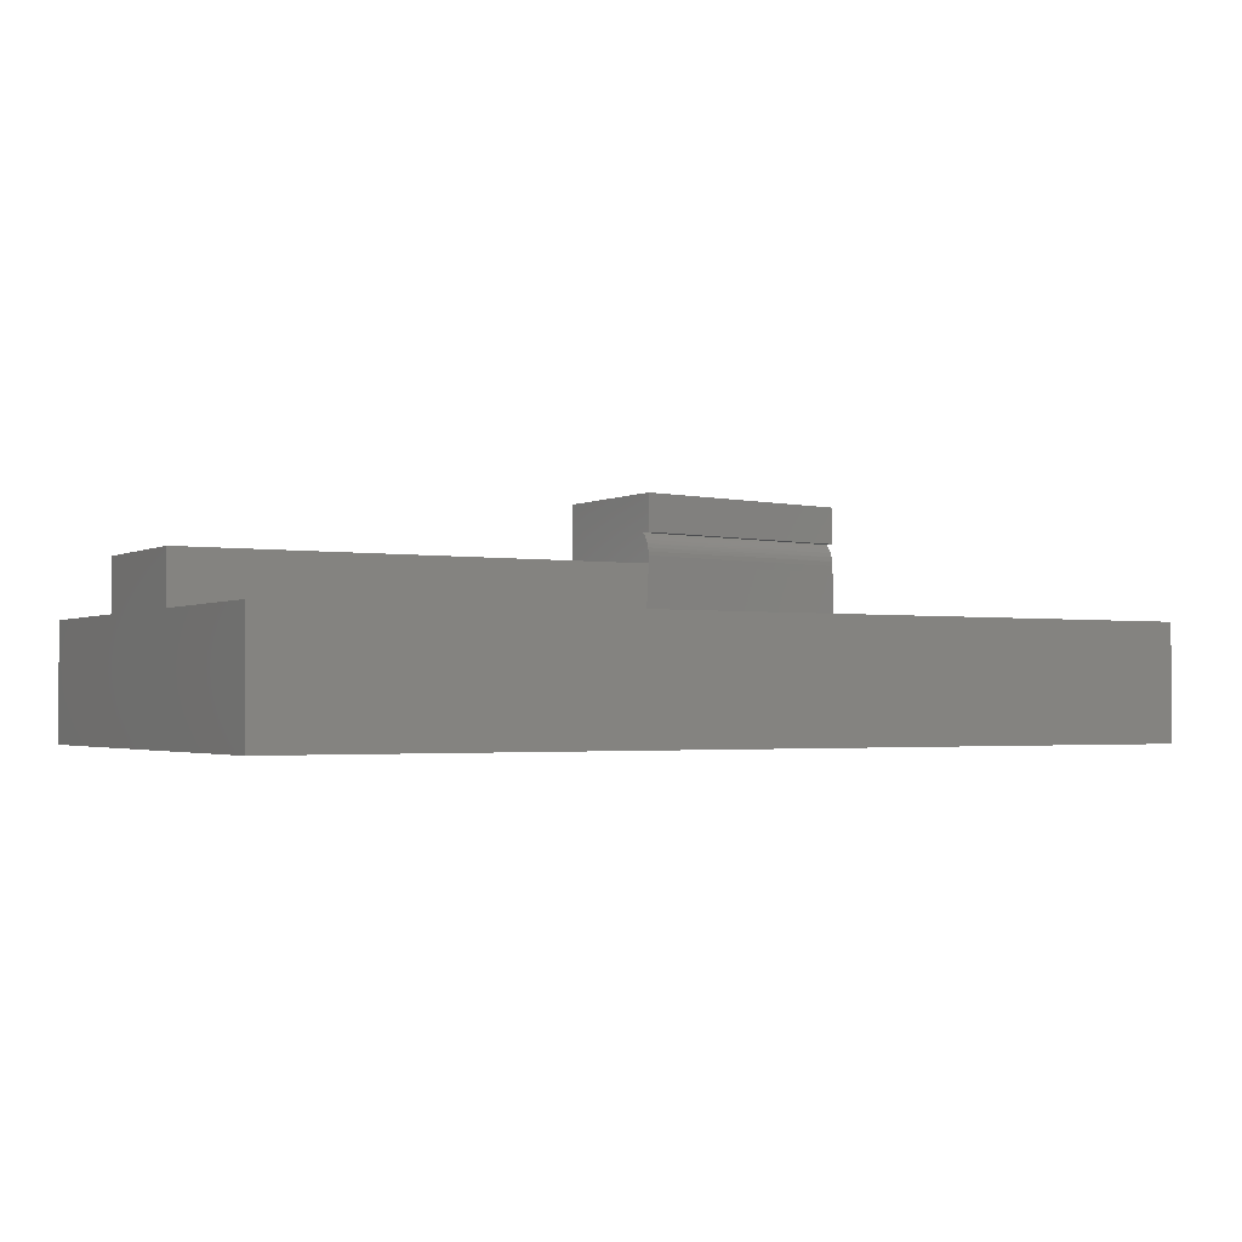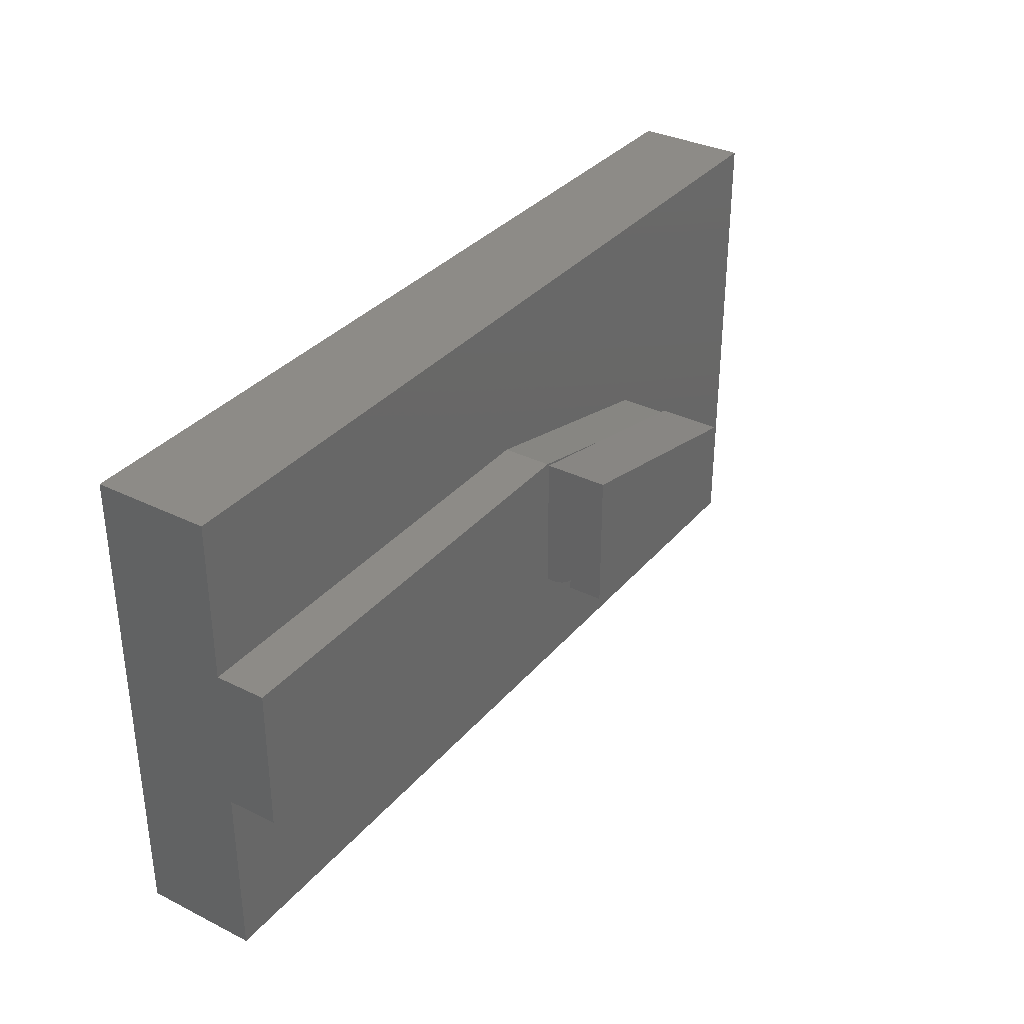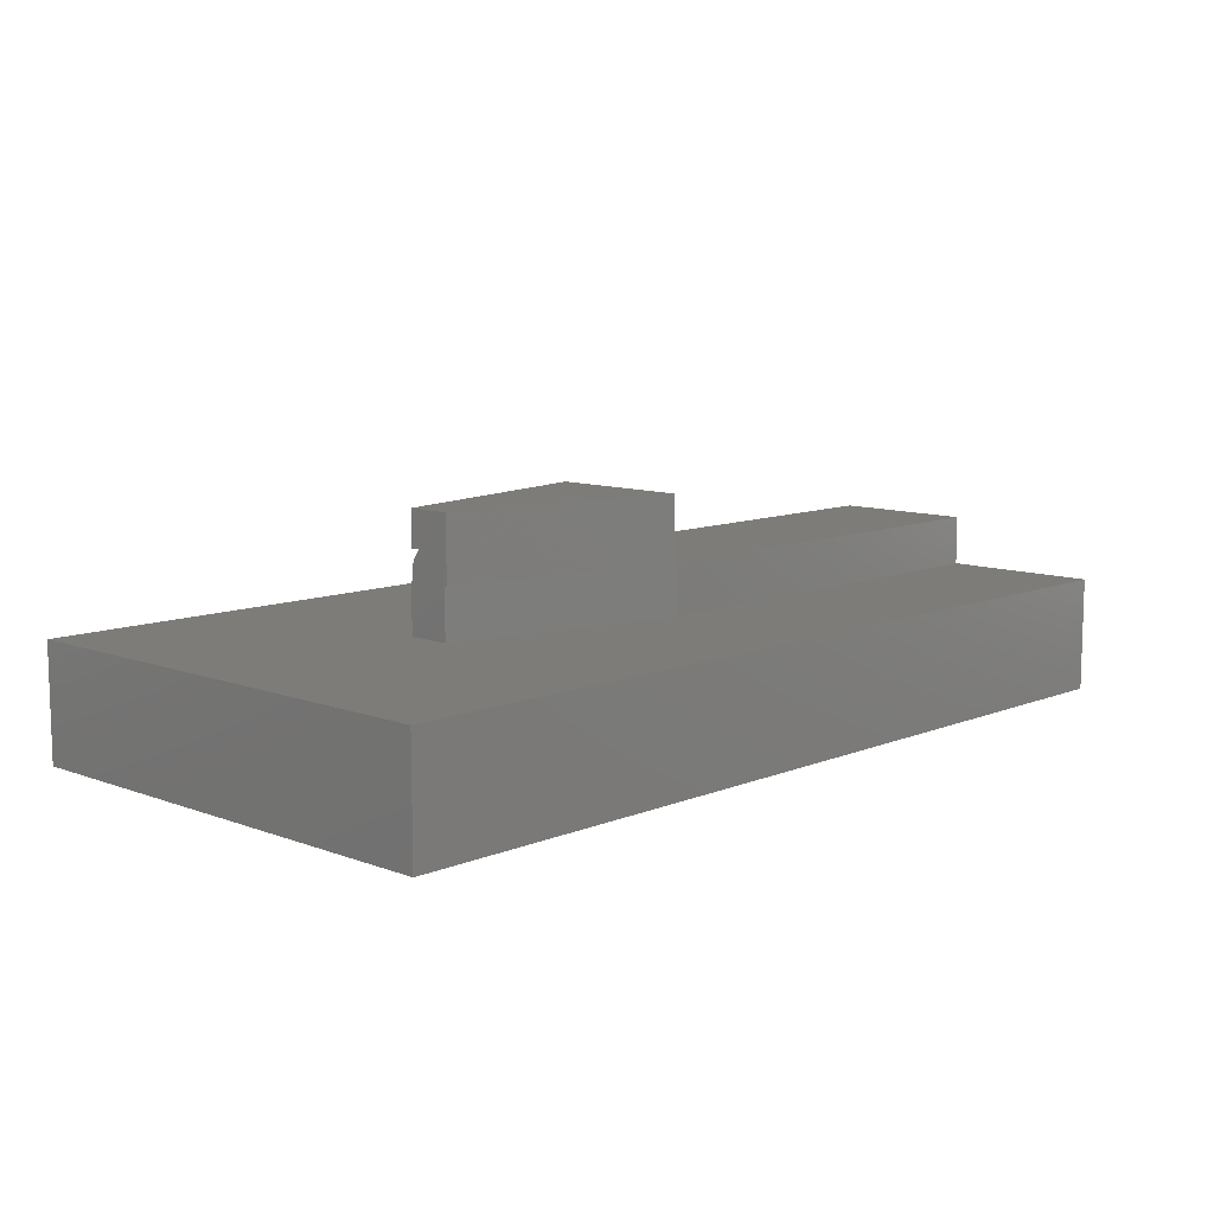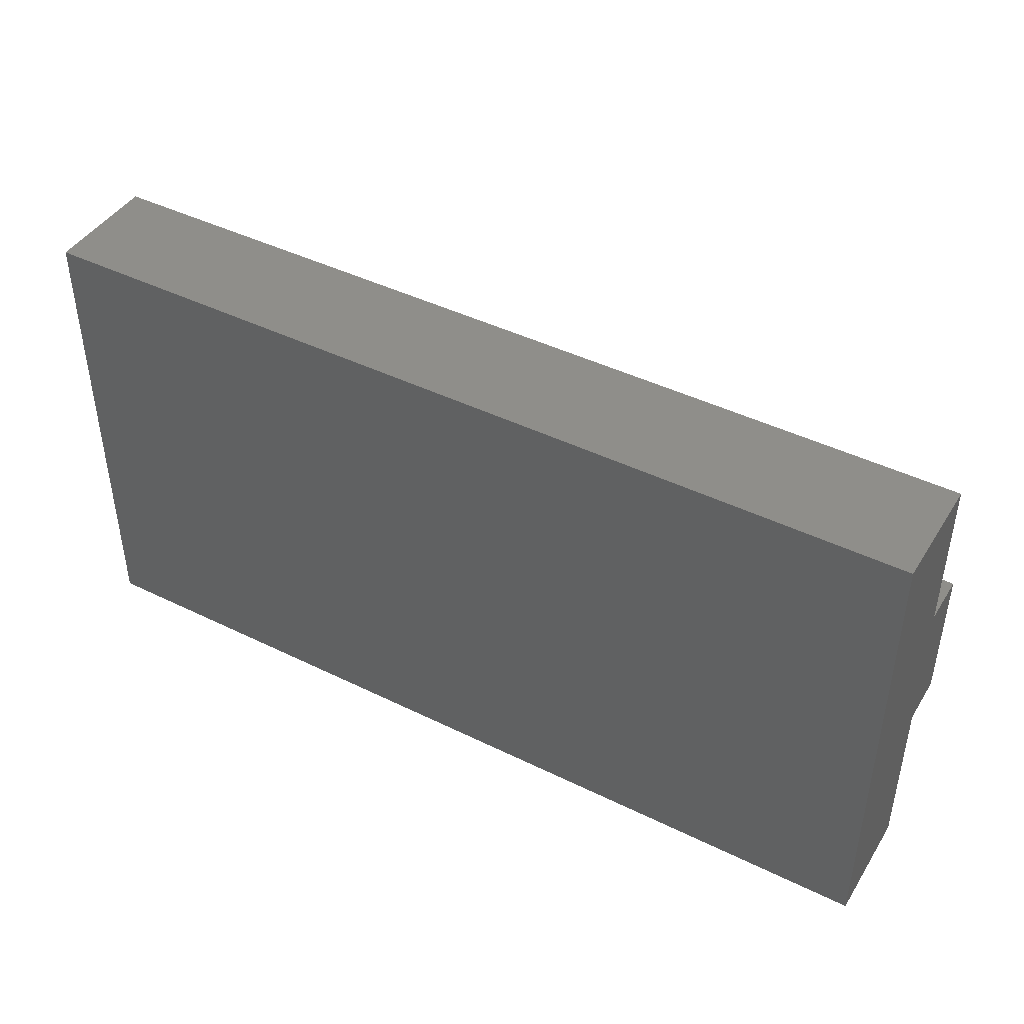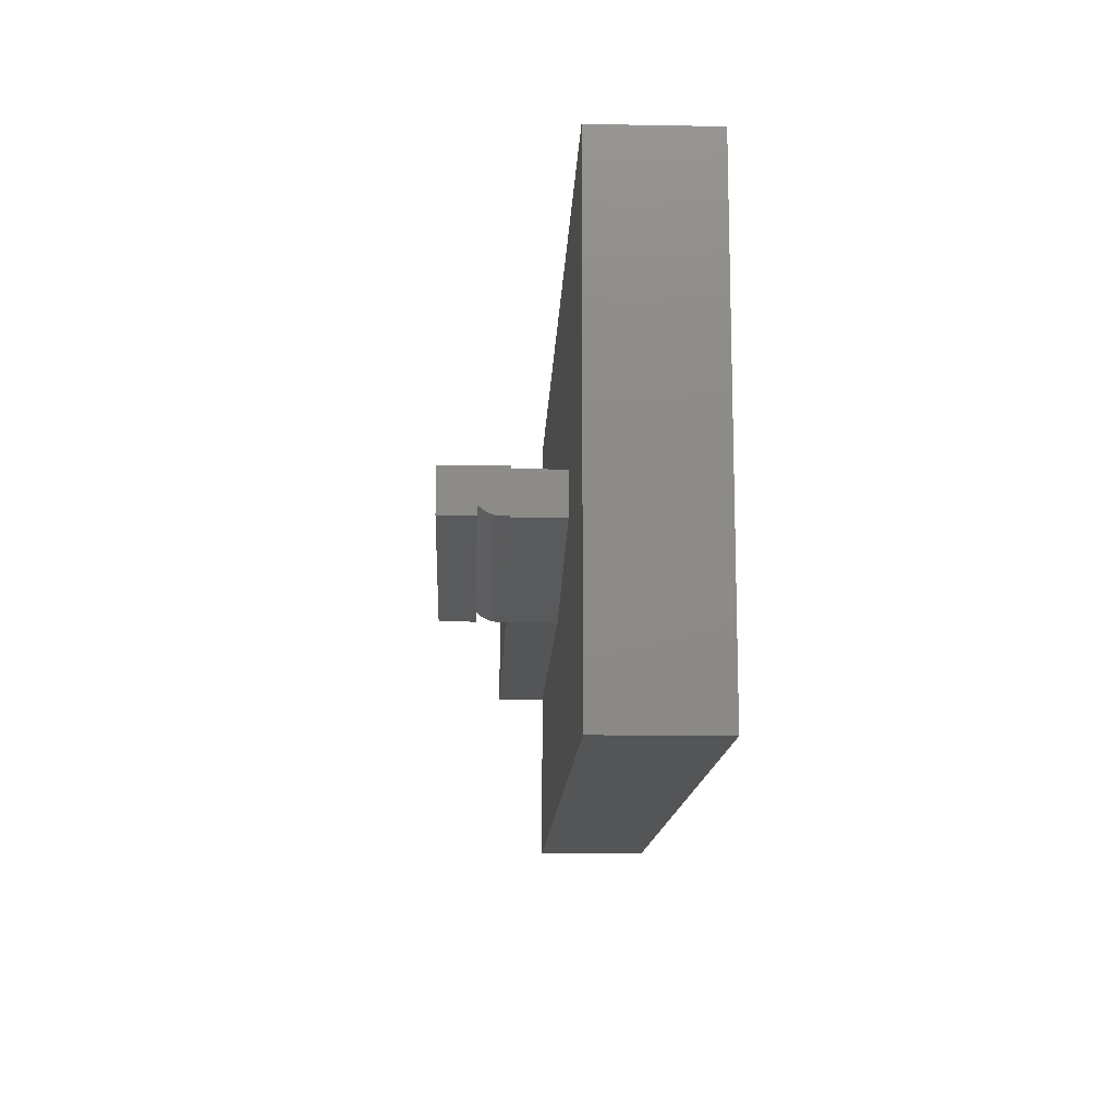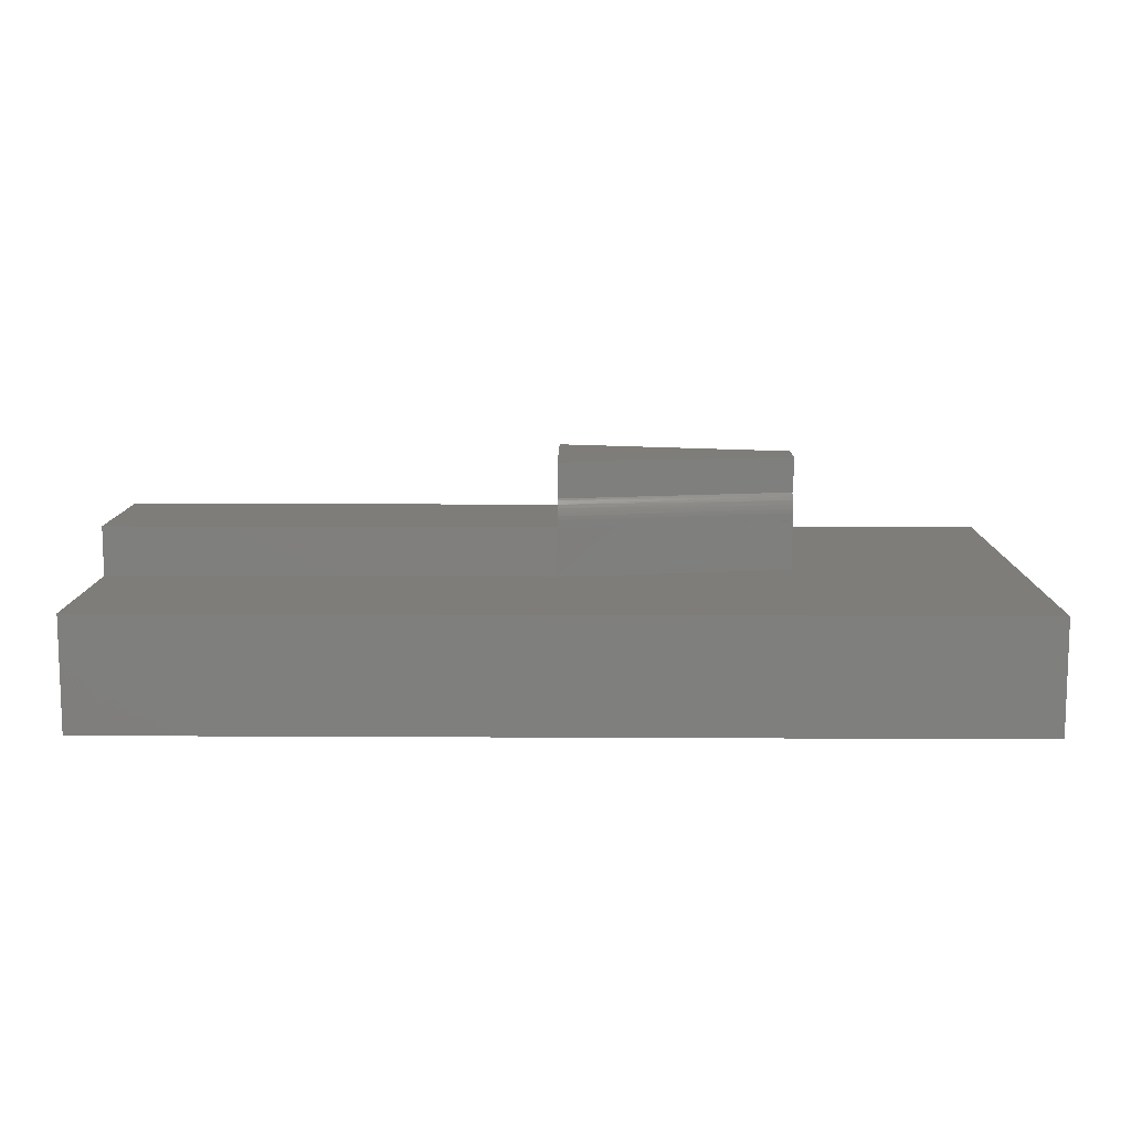
<metadata>
{"format":"stl","ext":"stl","renderer":"f3d","projection":"perspective","resolution":1024,"background":"white","views":[{"elev":-2.1,"azim":-30.2,"up":"+Z"},{"elev":33.9,"azim":-56.1,"up":"+Y"},{"elev":9.9,"azim":133.7,"up":"+Z"},{"elev":43.7,"azim":-150.0,"up":"+Y"},{"elev":-13.3,"azim":87.7,"up":"+Y"},{"elev":10.7,"azim":0.8,"up":"+Z"}]}
</metadata>
<code>
# stl→obj: 46 verts, 88 faces
v -0.1385 0.05801 0.05469
v 0 0.02738 0.05469
v 0 0.02442 0.05469
v -0.2578 -0.07031 0.0625
v -0.2578 -0.07004 0.06657
v -0.2578 -0.06924 0.07056
v -0.2578 -0.06569 0.07872
v -0.2578 -0.06783 0.0746
v -0.2578 -0.07031 0.05469
v -0.2578 -0.06279 0.08268
v -0.2578 -0.05955 0.08594
v -0.2578 0.08438 0.05469
v -0.2578 0.08438 0.125
v -0.2578 -0.07031 0.125
v -0.2578 -0.07031 0.08594
v 0 0.02738 0.125
v 1.665e-16 -0.02146 0.05469
v 0 0.02442 0
v -2.22e-16 -0.02294 0.05469
v -1.665e-16 -0.02294 0
v 0 -0.0199 0.07219
v 0 -0.0107 0.08594
v 0 -0.01208 0.08467
v 0 -0.01534 0.08093
v 0 -0.01797 0.07674
v 5.551e-17 -0.02146 0.125
v 5.551e-17 -0.02146 0.08594
v 0 -0.02107 0.0674
v 1.665e-16 -0.02146 0.0625
v -0.1934 -0.0581 0.05469
v -0.2605 -0.07031 0
v -0.2605 -0.07031 0.05469
v -0.2605 0.08758 0.05469
v -0.75 -0.07031 0.05469
v -0.75 0.08758 0.05469
v -0.2605 0.08758 0
v -0.75 -0.07031 0
v -0.75 0.08758 0
v -0.75 -0.2656 -0.125
v -0.75 -0.2656 0
v -0.75 0.2607 -0.125
v -0.75 0.2607 0
v 0.25 0.2607 0
v 0.25 -0.2656 0
v 0.25 -0.2656 -0.125
v 0.25 0.2607 -0.125
f 1 2 3
f 4 5 6
f 7 6 8
f 9 4 6
f 9 6 7
f 9 7 10
f 9 10 11
f 9 11 12
f 13 12 14
f 14 12 11
f 14 11 15
f 12 13 1
f 1 13 16
f 1 16 2
f 17 18 3
f 17 19 18
f 18 19 20
f 21 22 23
f 21 23 24
f 21 24 25
f 16 26 27
f 16 27 22
f 16 22 21
f 16 21 28
f 16 28 29
f 16 29 17
f 16 17 3
f 16 3 2
f 14 26 13
f 13 26 16
f 14 15 26
f 26 15 27
f 30 17 29
f 30 29 4
f 30 4 9
f 31 20 19
f 31 19 30
f 31 30 9
f 31 9 32
f 33 12 1
f 12 32 9
f 34 32 35
f 35 32 12
f 35 12 33
f 11 22 15
f 15 22 27
f 22 10 23
f 22 11 10
f 21 25 8
f 8 25 7
f 7 25 24
f 7 24 10
f 10 24 23
f 4 29 5
f 5 29 28
f 5 28 6
f 6 28 21
f 6 21 8
f 30 19 17
f 36 33 18
f 18 33 1
f 18 1 3
f 37 34 35
f 37 35 38
f 37 38 39
f 37 39 40
f 41 39 42
f 42 39 38
f 42 38 43
f 43 38 36
f 43 36 18
f 43 18 44
f 44 18 20
f 44 20 31
f 37 40 31
f 31 40 44
f 33 36 35
f 35 36 38
f 34 37 32
f 32 37 31
f 39 41 45
f 45 41 46
f 46 41 43
f 43 41 42
f 45 46 44
f 44 46 43
f 39 45 40
f 40 45 44

</code>
